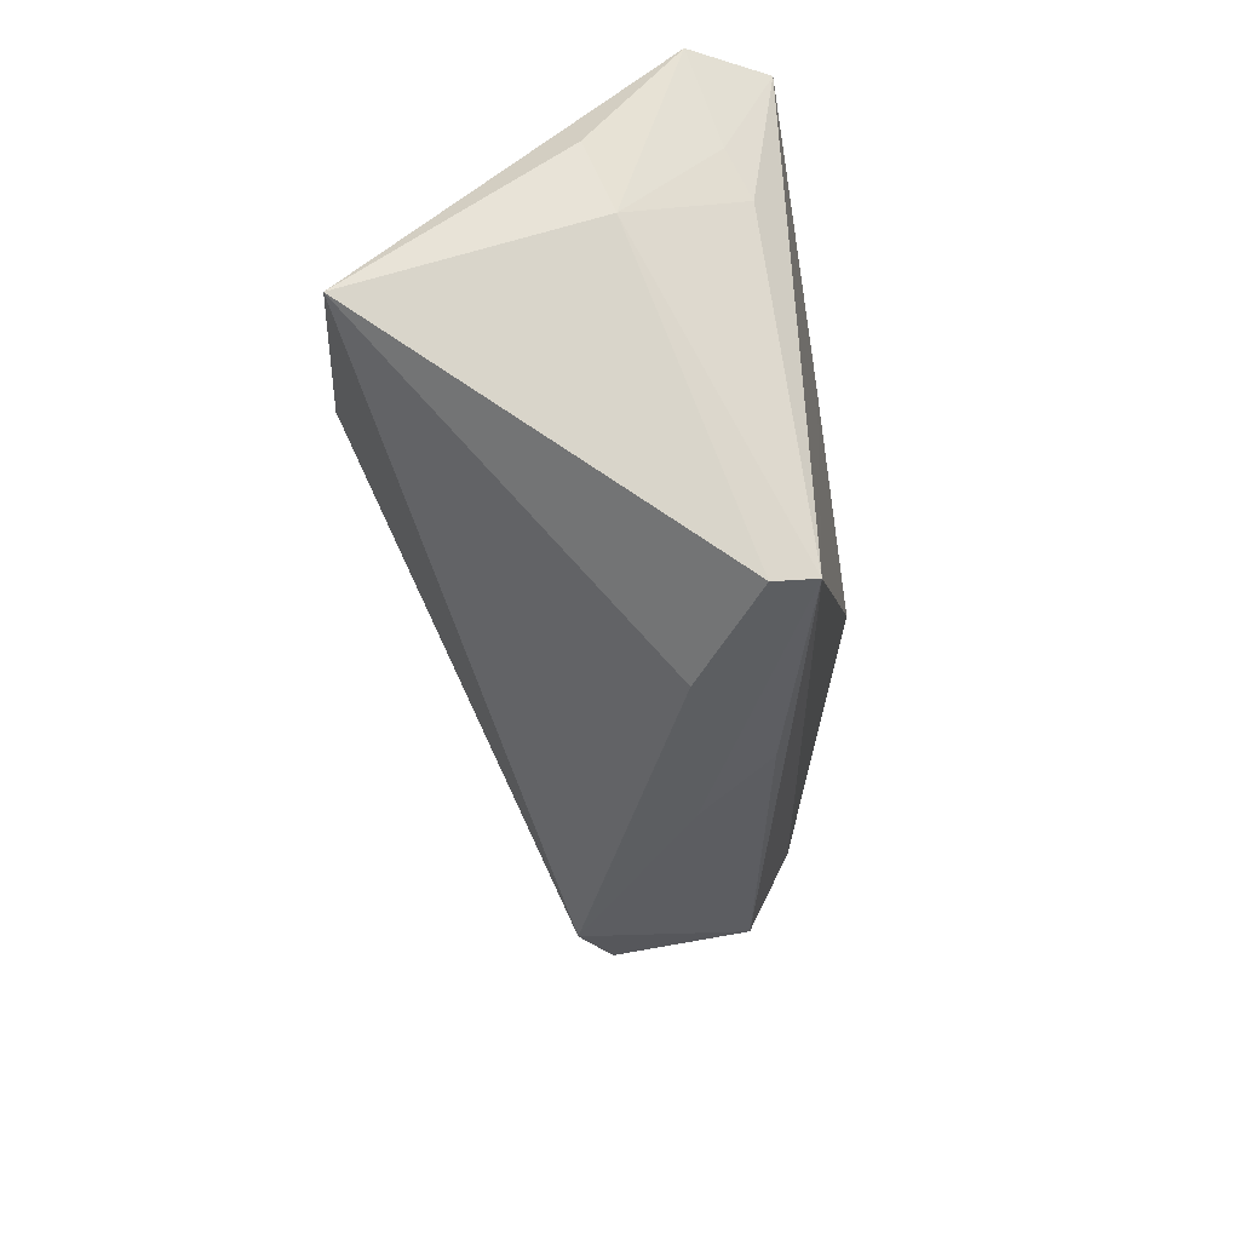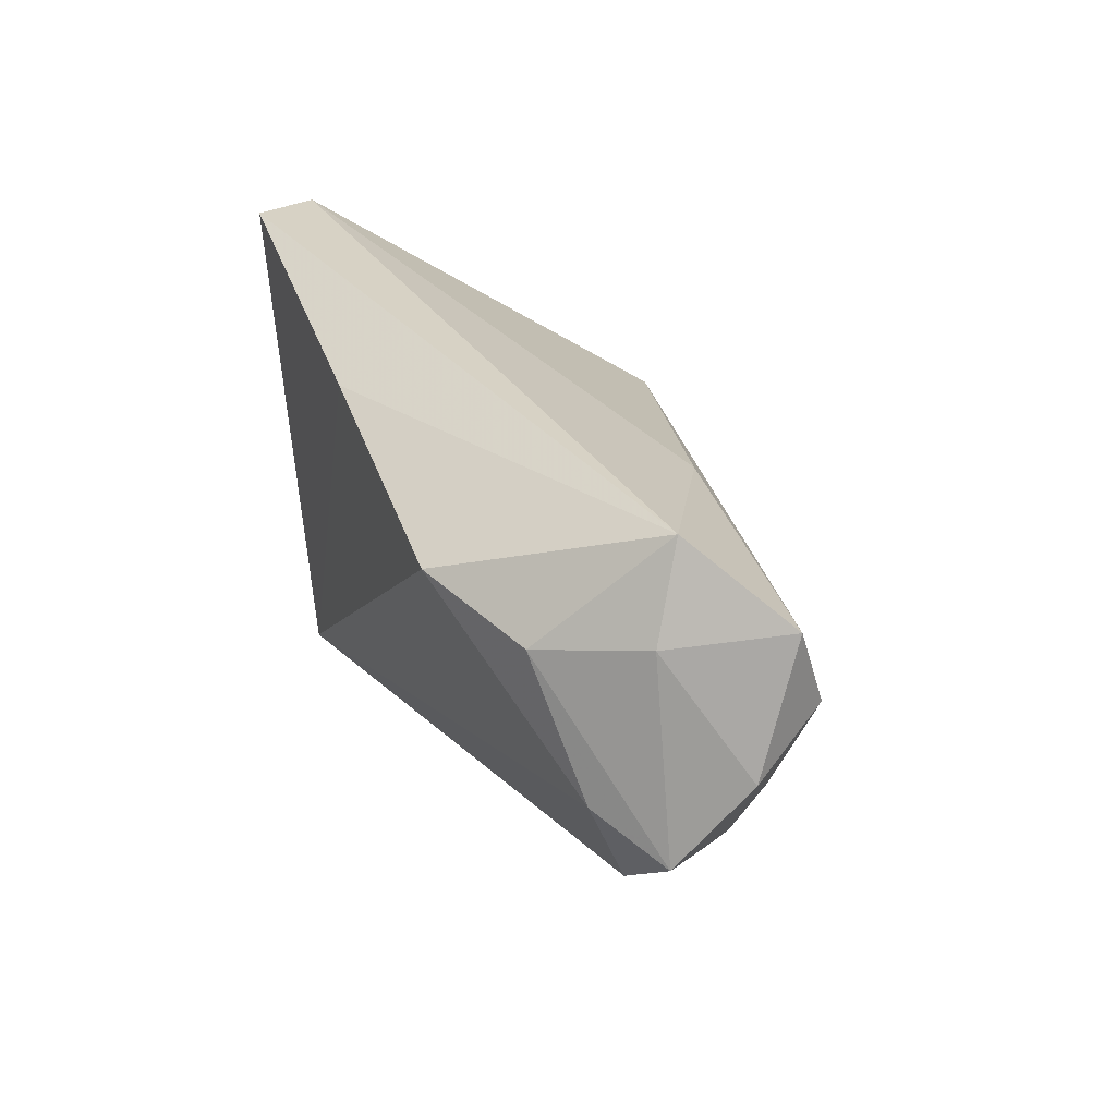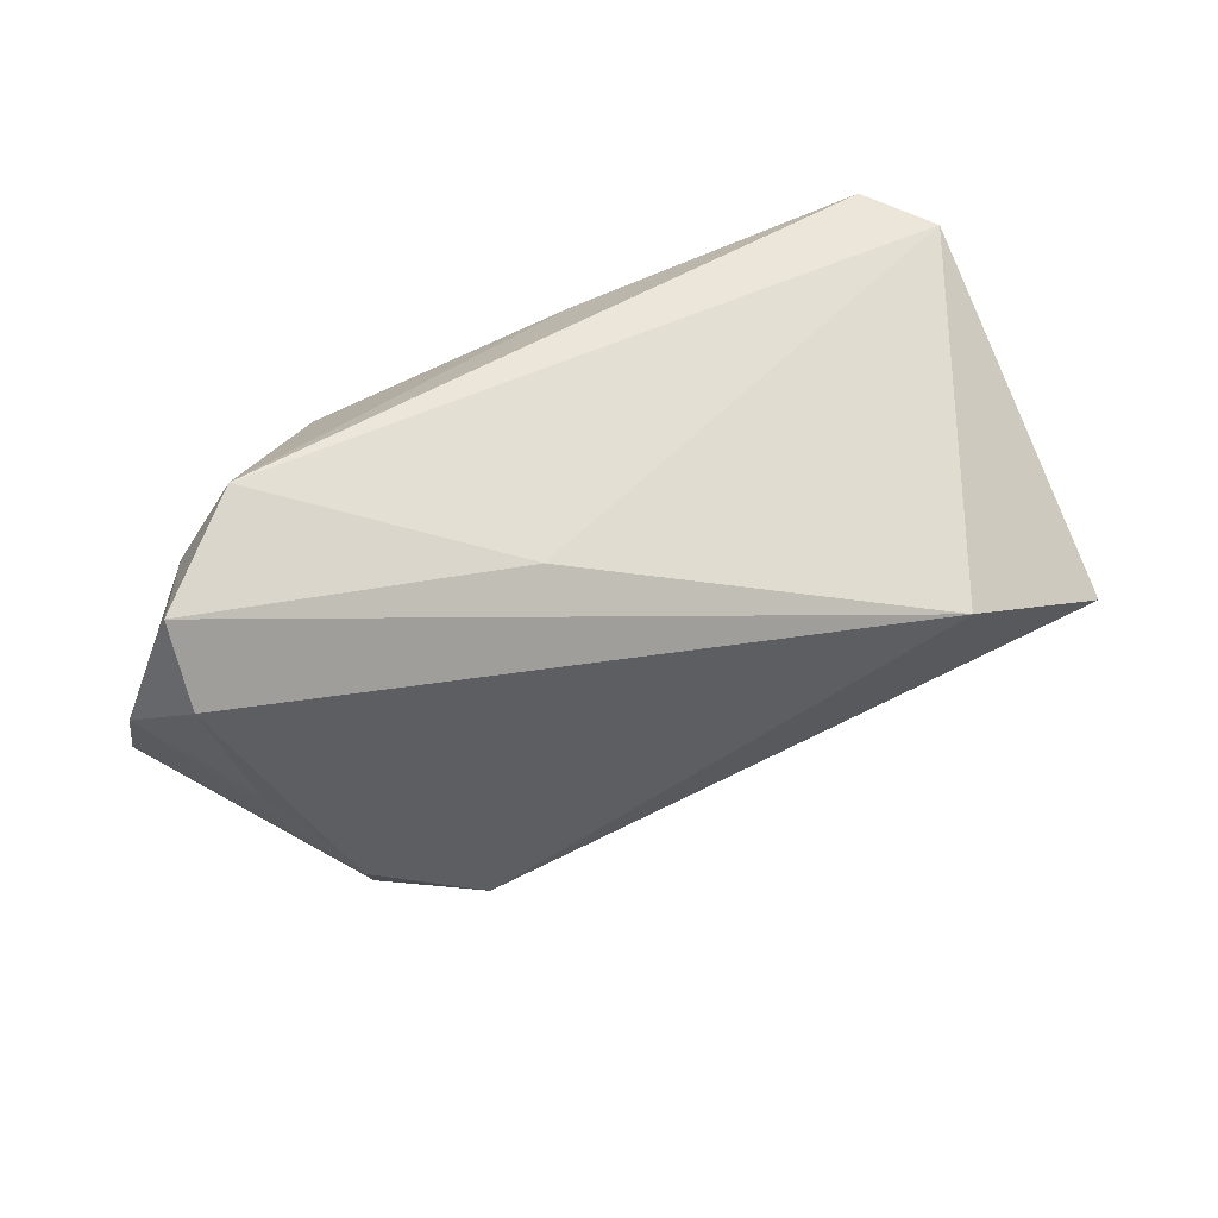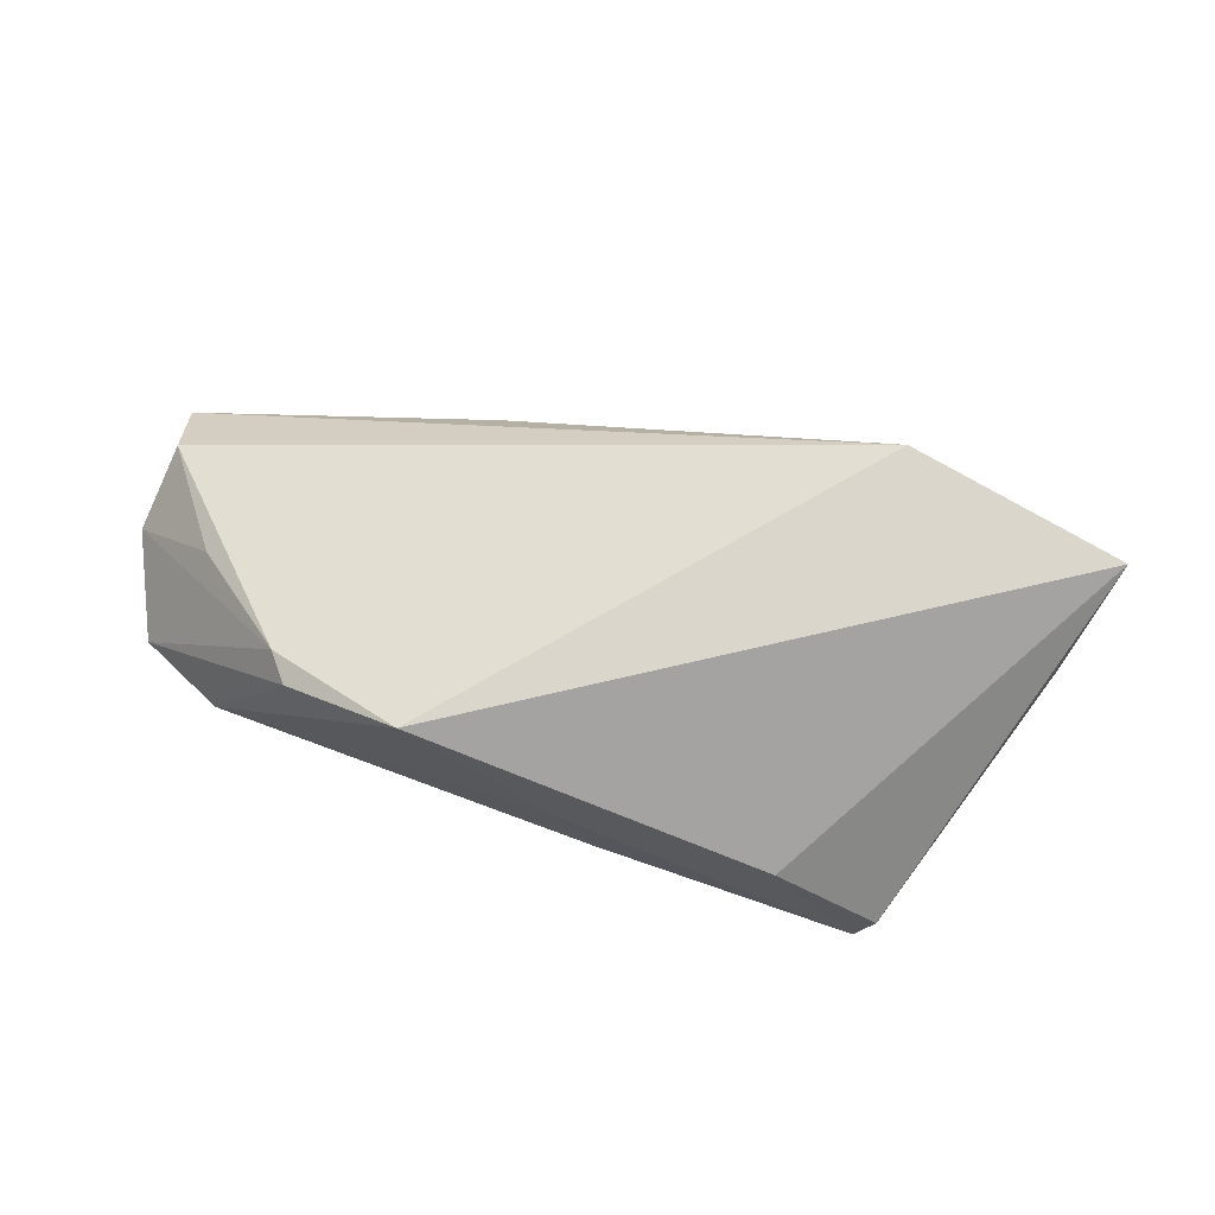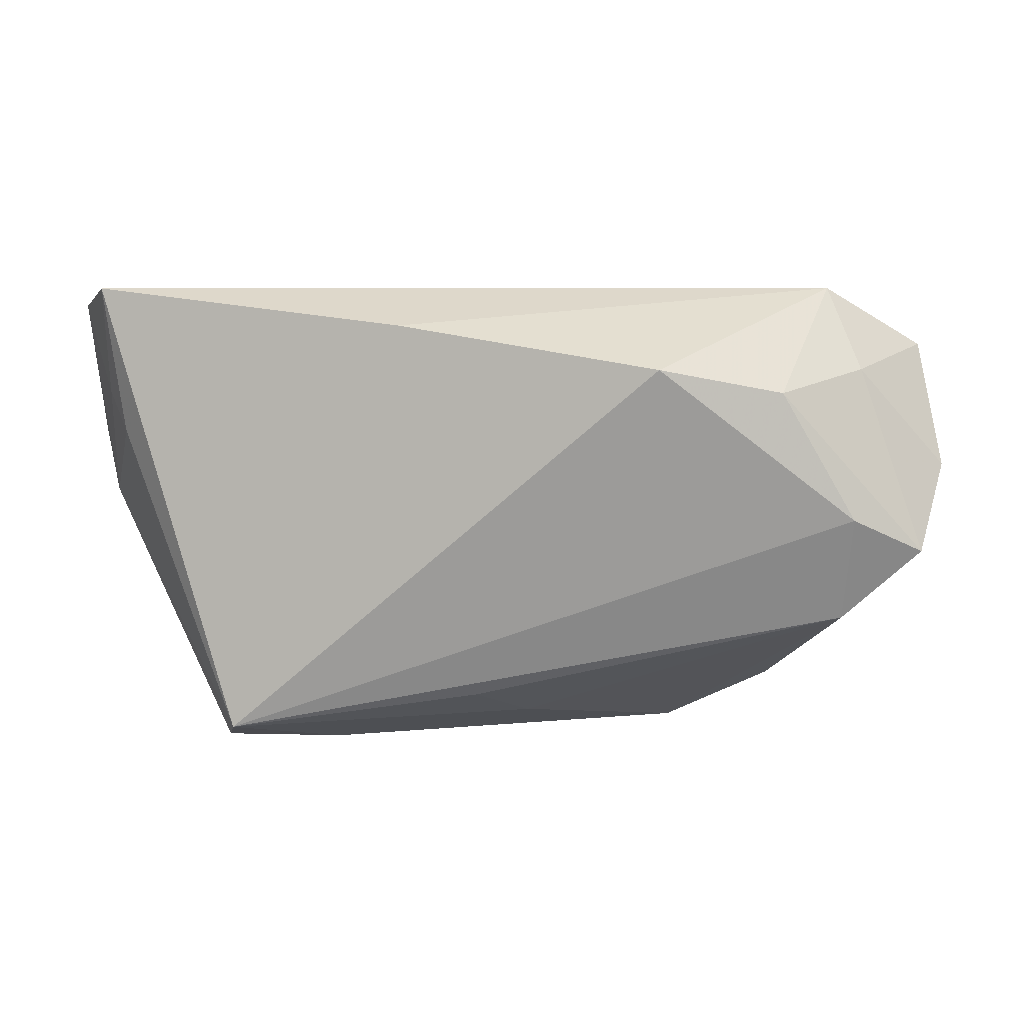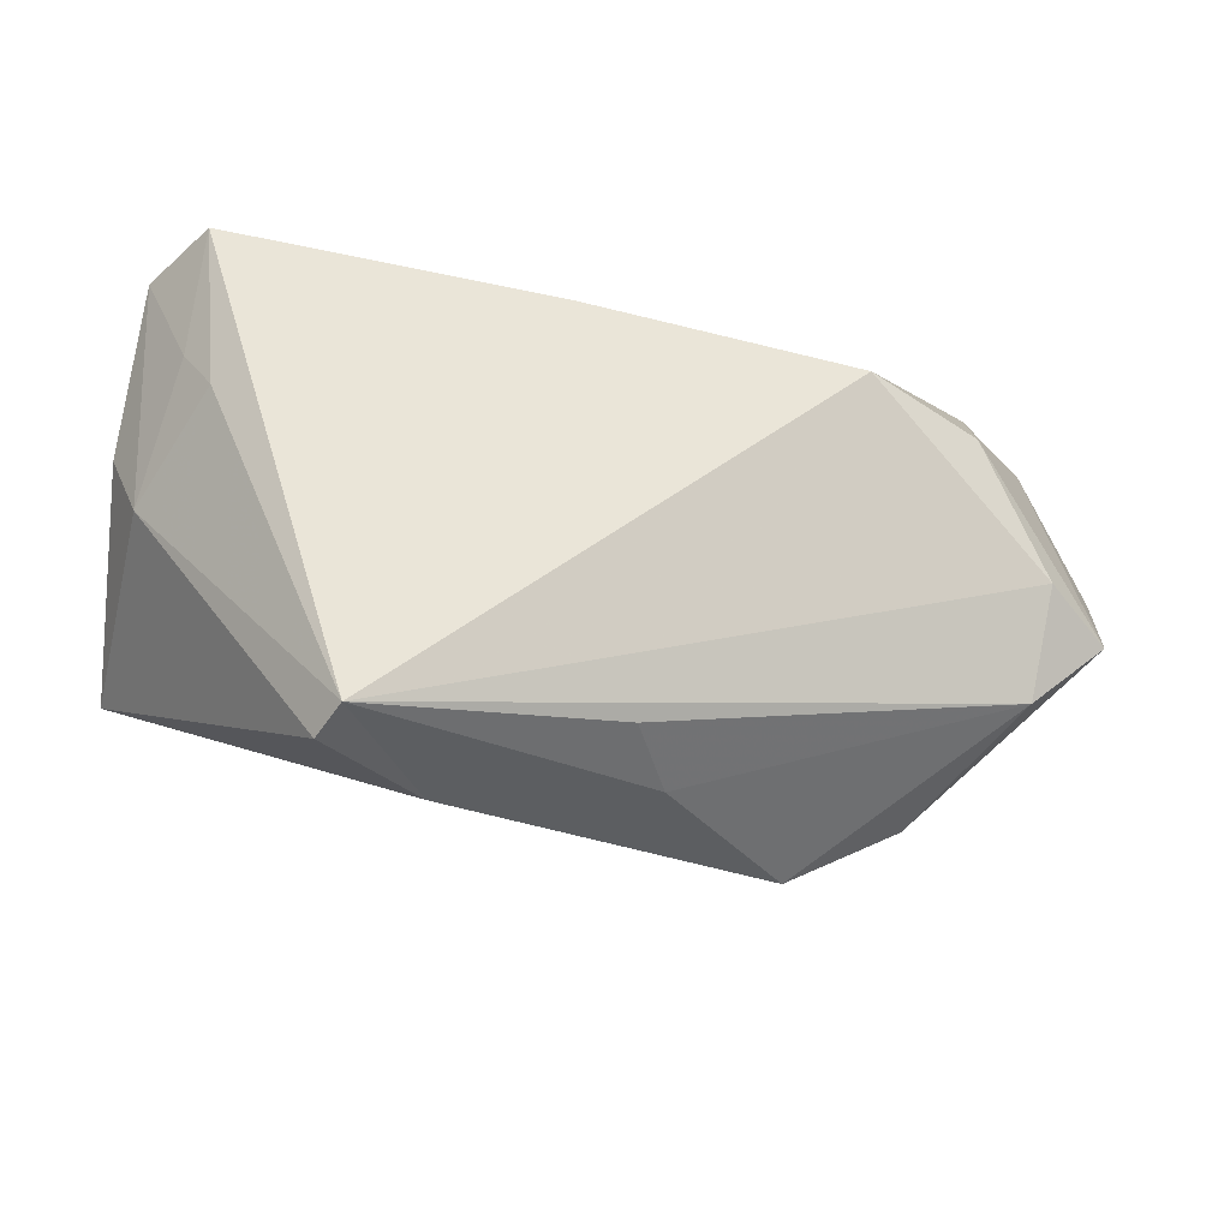
<metadata>
{"format":"obj","ext":"obj","renderer":"f3d","projection":"perspective","resolution":1024,"background":"white","views":[{"elev":-42.8,"azim":99.7,"up":"+Y"},{"elev":33.5,"azim":-109.6,"up":"+Y"},{"elev":36.9,"azim":-28.9,"up":"+Y"},{"elev":45.0,"azim":4.8,"up":"+Z"},{"elev":4.3,"azim":-165.4,"up":"+Y"},{"elev":-30.1,"azim":170.8,"up":"+Y"}]}
</metadata>
<code>
v 0.05545 -0.009591 0.02386
v 0.05539 0.009555 -0.001875
v -0.06043 0.0115 0.01512
v -0.04569 0.01543 -0.01401
v -0.06128 0.02198 0.01168
v -0.06295 -0.005598 -0.003231
v -0.009162 -0.02907 -0.003791
v 0.0299 0.001668 0.03023
v 0.04785 0.01534 -0.016
v 0.03019 -0.03207 -0.01658
v 0.05291 0.02739 -0.01265
v -0.05264 -0.01465 -0.004575
v -0.0547 -0.001239 -0.009893
v -0.02614 -0.03178 0.0129
v 0.003854 0.02421 -0.02166
v -0.04241 -0.02119 0.01332
v 0.05214 0.001039 -0.005104
v 0.0463 0.02946 -0.02166
v -0.05465 0.0185 -0.002255
v -0.04055 -0.02479 0.01125
v -0.05362 -0.00482 0.01257
v -0.0496 0.02946 0.001983
v 0.01758 -0.03353 -0.006868
v -0.06505 0.005635 0.005707
v -0.004422 -0.02565 -0.01338
v 0.02772 -0.03014 -0.02166
v 0.04443 0.01004 -0.01853
v -0.01978 0.01787 0.01675
v -0.03084 0.01841 -0.02145
f 1 14 23
f 23 14 26
f 5 28 22
f 8 28 5
f 8 14 1
f 1 17 2
f 26 18 27
f 27 17 26
f 15 18 26
f 26 29 15
f 15 22 18
f 29 22 15
f 1 23 10
f 10 23 26
f 10 17 1
f 26 17 10
f 18 22 11
f 11 22 28
f 28 8 11
f 11 2 17
f 11 8 1
f 1 2 11
f 5 22 19
f 25 12 26
f 13 29 26
f 26 12 13
f 14 8 16
f 17 27 9
f 9 11 17
f 9 27 18
f 18 11 9
f 14 12 7
f 12 25 7
f 26 14 7
f 7 25 26
f 29 13 4
f 4 22 29
f 4 19 22
f 19 4 6
f 6 4 13
f 6 13 12
f 20 12 14
f 14 16 20
f 20 6 12
f 16 6 20
f 5 19 24
f 19 6 24
f 24 6 16
f 5 24 3
f 3 8 5
f 3 16 8
f 21 24 16
f 16 3 21
f 21 3 24

</code>
